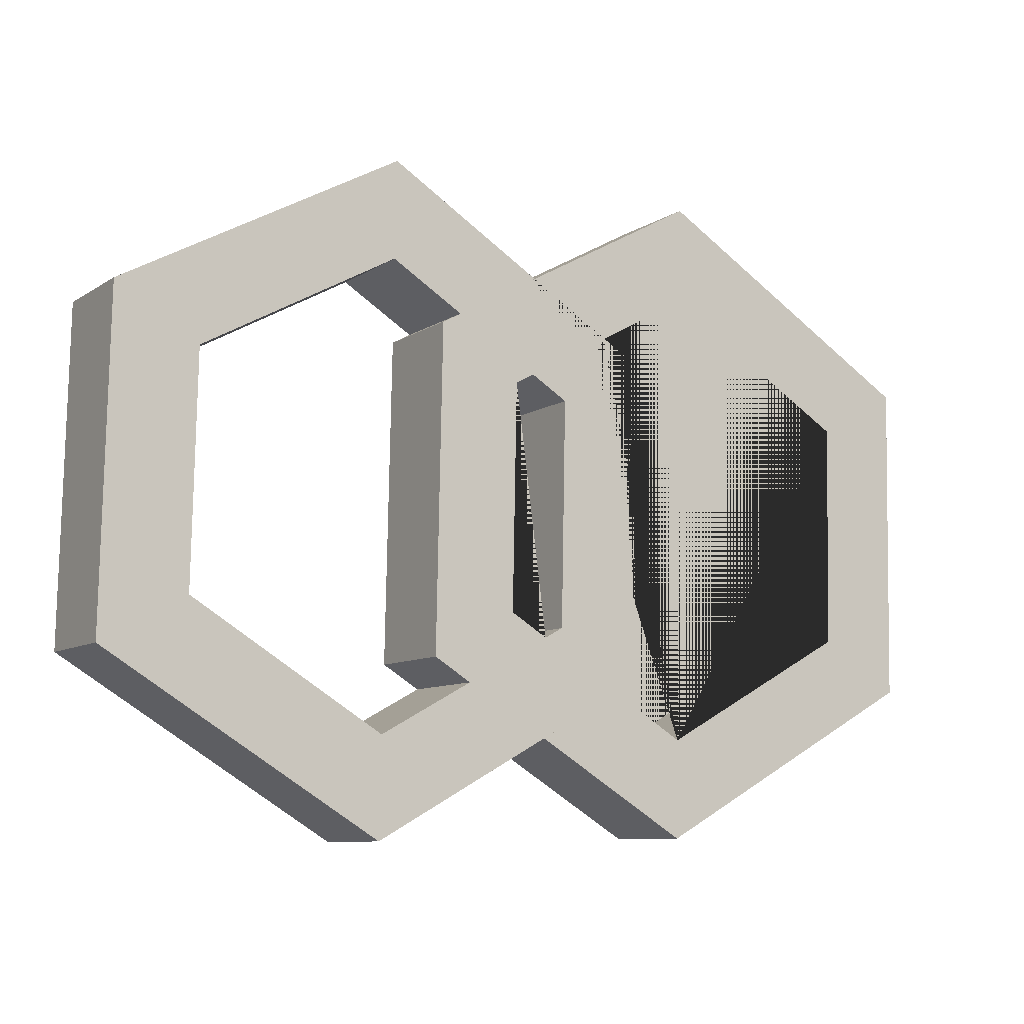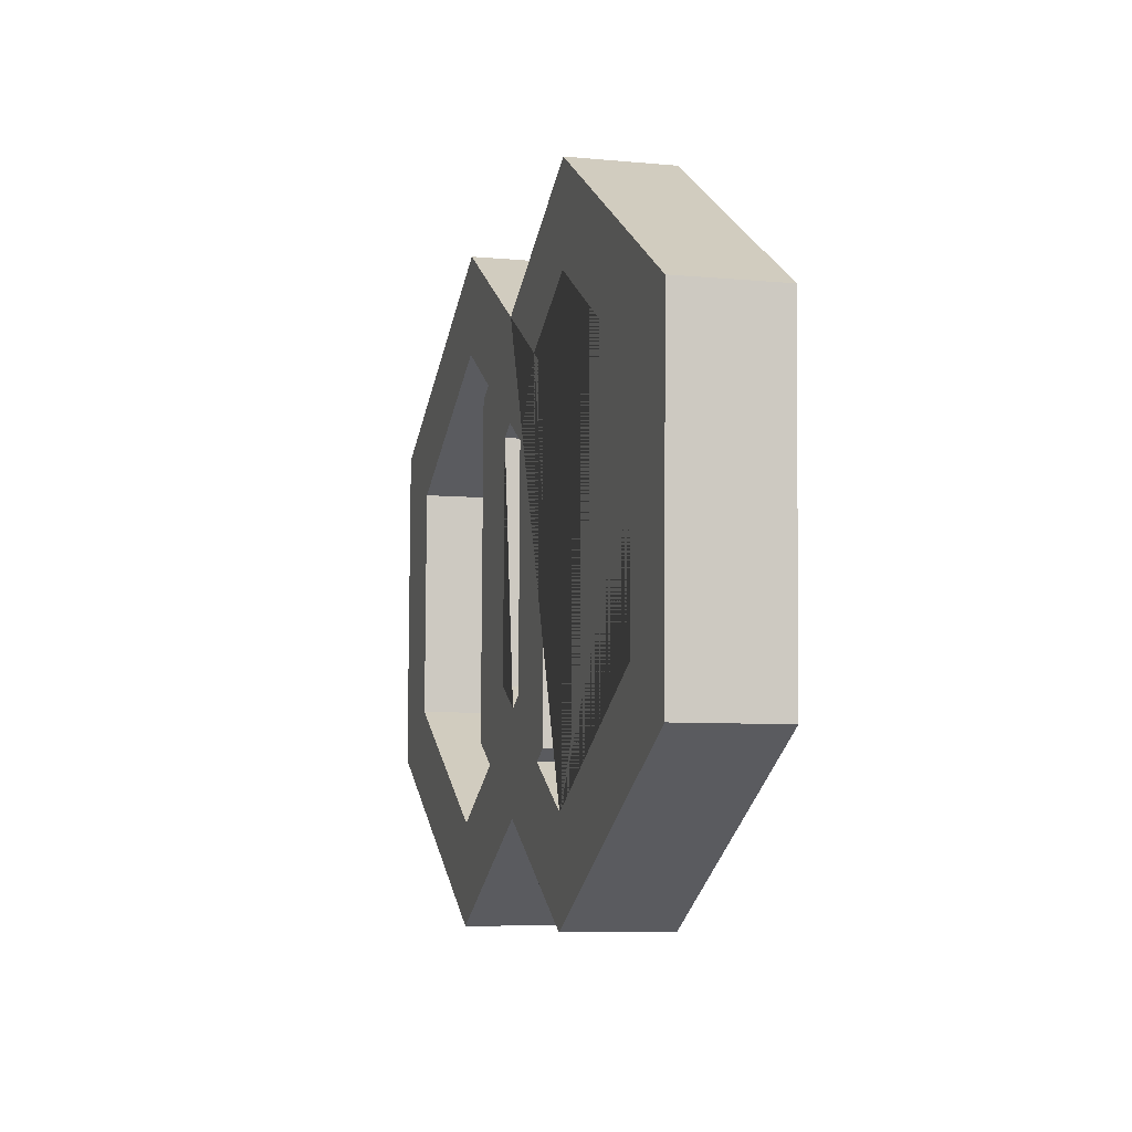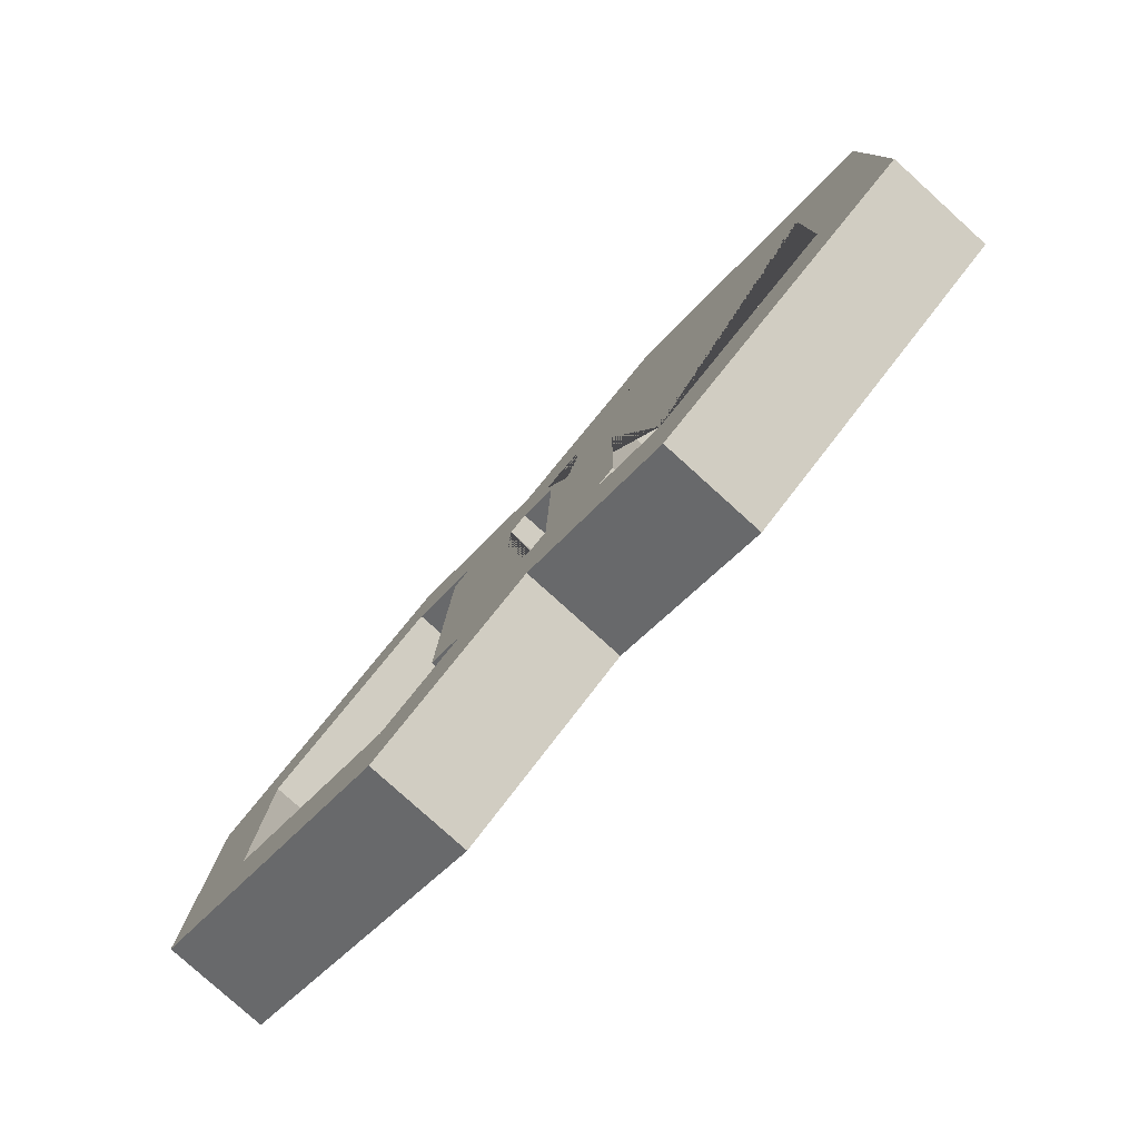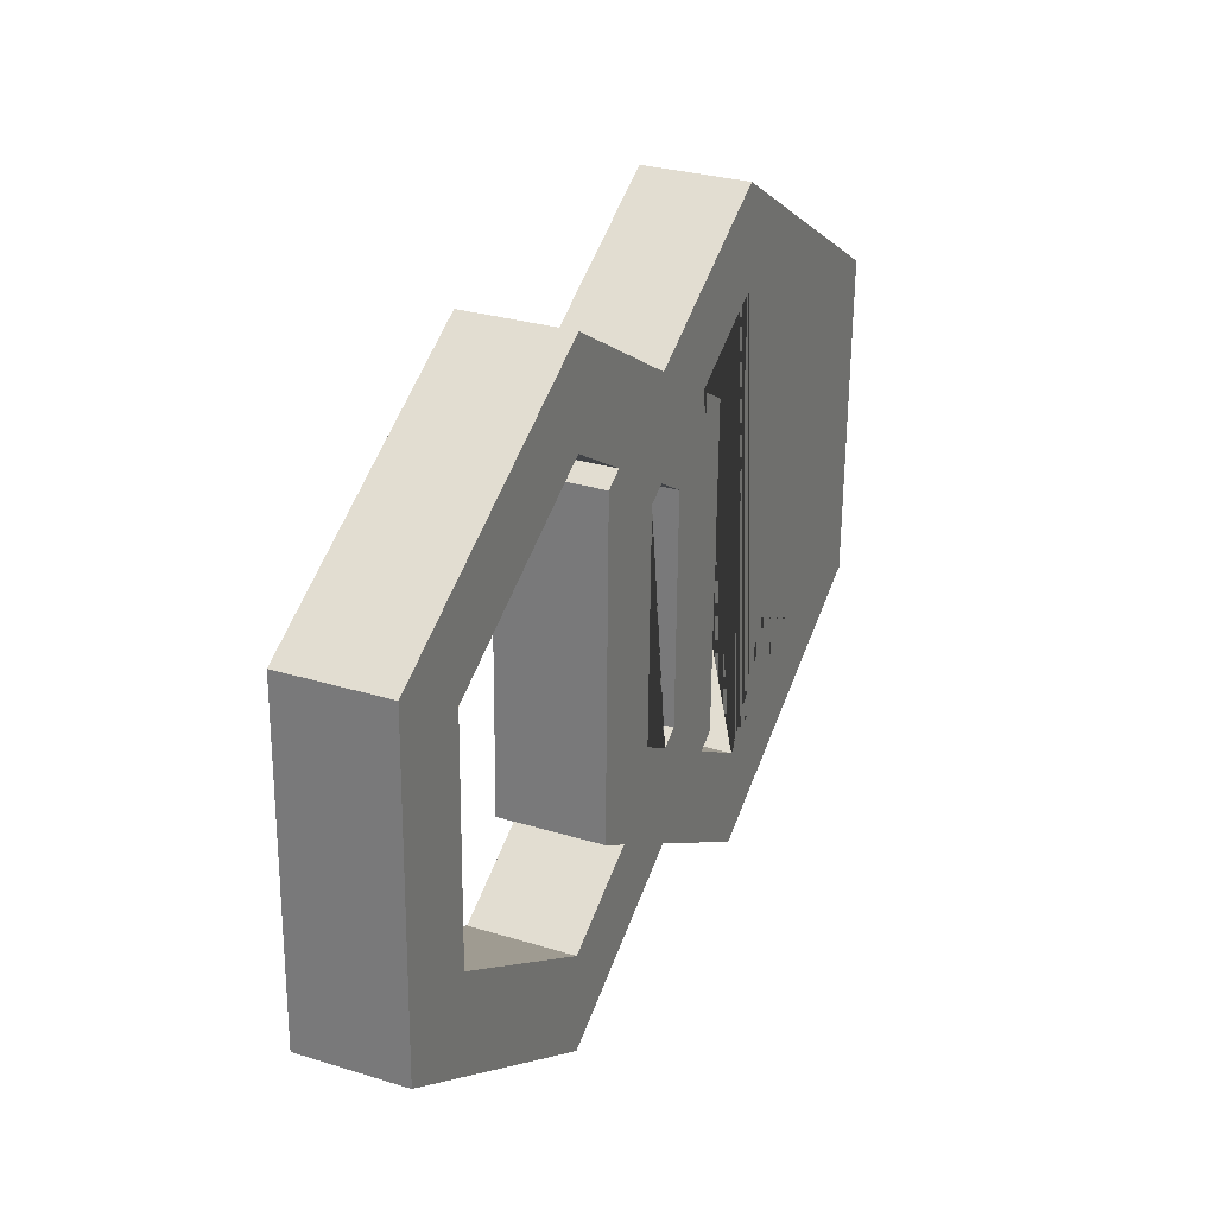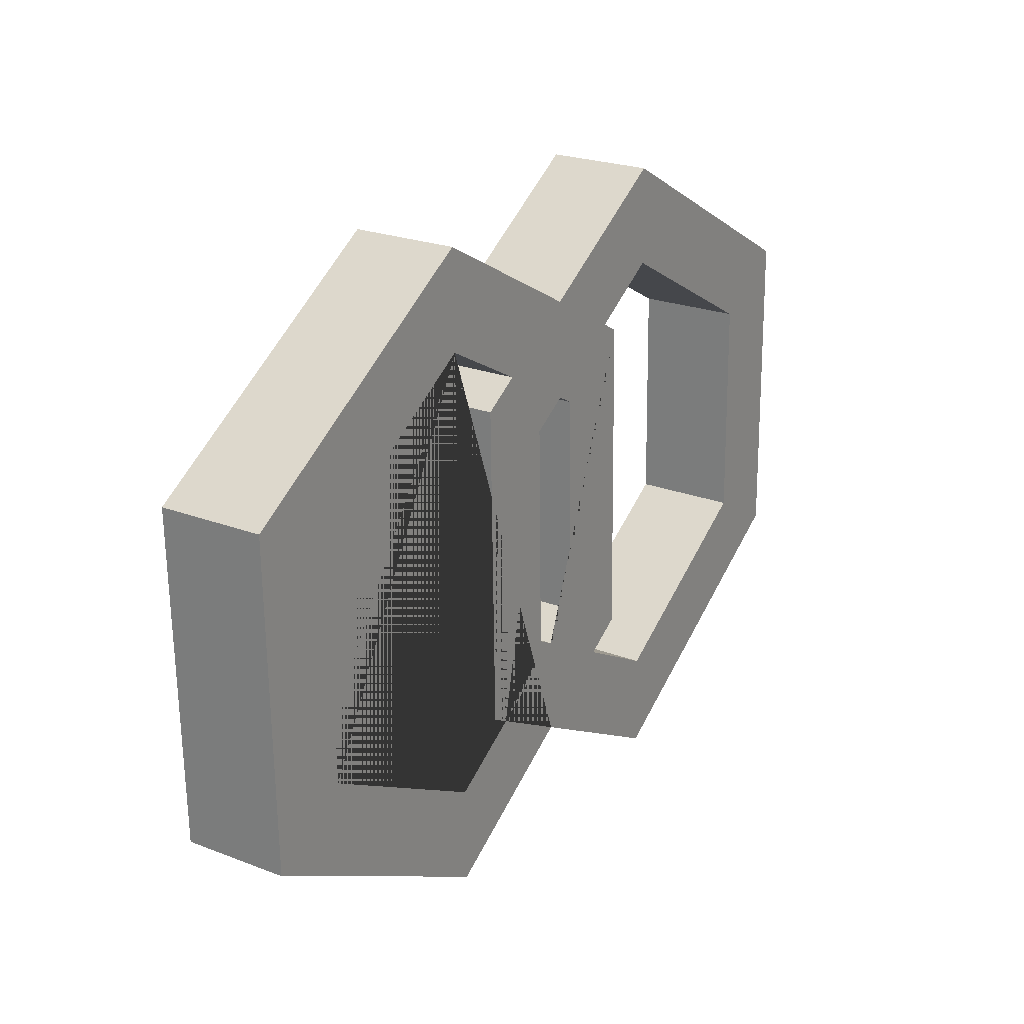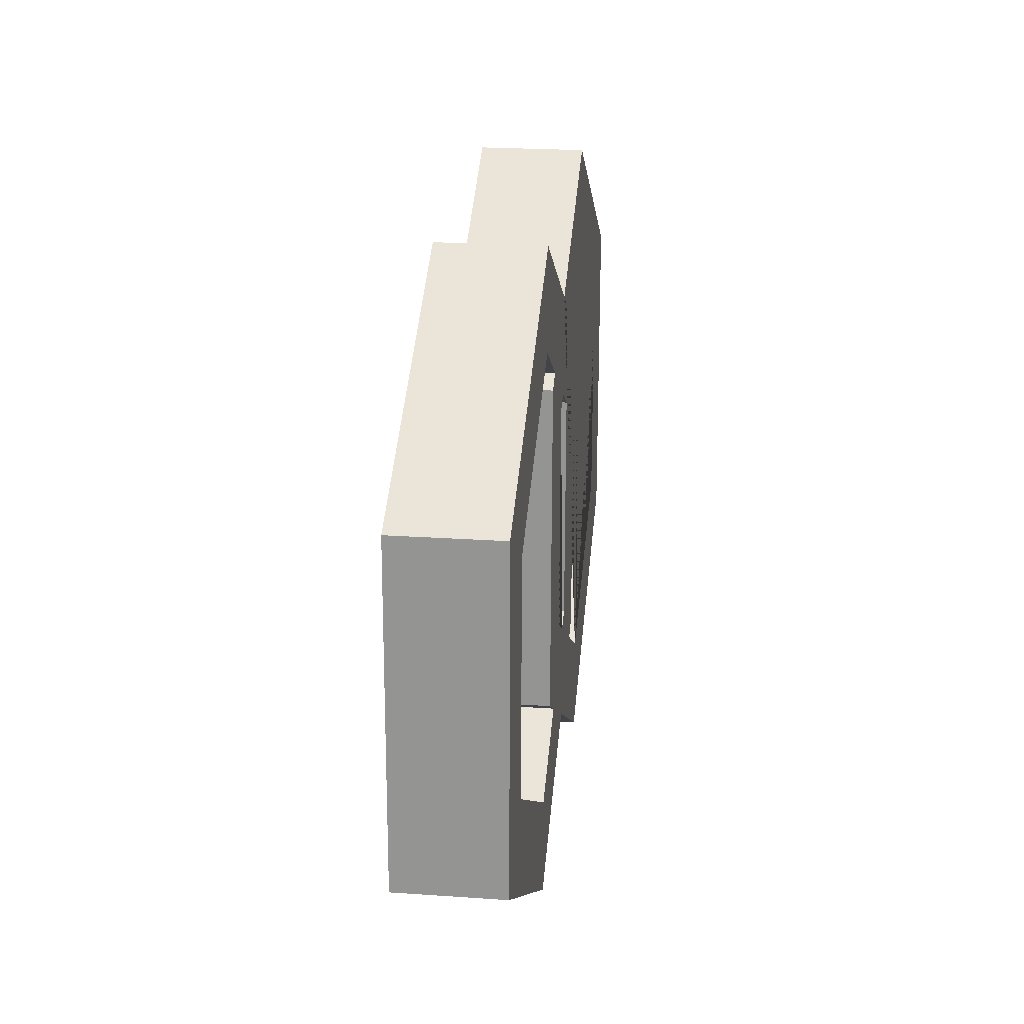
<metadata>
{"format":"obj","ext":"obj","renderer":"f3d","projection":"perspective","resolution":1024,"background":"white","views":[{"elev":-9.1,"azim":-31.8,"up":"+Z"},{"elev":-6.9,"azim":74.5,"up":"+Z"},{"elev":-79.9,"azim":47.9,"up":"+Z"},{"elev":29.0,"azim":-65.4,"up":"+Z"},{"elev":23.6,"azim":122.7,"up":"+Z"},{"elev":23.0,"azim":-83.3,"up":"+Z"}]}
</metadata>
<code>
g Mesh1 Model
v 3064 0 -583.3
v 3049 4.23e-15 -574.2
v 3031 4.23e-15 -583.9
v 3064 0 -603.5
v 3122 0 -571.1
v 3124 0 -504.2
v 3067 0 -469.5
v 3029 4.23e-15 -489.9
v 3047 4.23e-15 -500.4
v 3066 0 -489.6
v 3106 0 -513.9
v 3105 0 -560.7
f 1 2 3 4 5 6 7 8 9 10 11 12
v 3064 21 -583.3
v 3049 21 -574.2
v 3032 21 -563.8
v 3024 21 -559.1
v 3024 0 -559.1
v 3032 4.23e-15 -563.8
f 2 1 13 14 15 16 17 18
v 3105 21 -560.7
f 1 12 19 13
v 3106 21 -513.9
f 12 11 20 19
v 3066 21 -489.6
f 11 10 21 20
v 3029 4.23e-15 -510.1
v 3025 0 -512.2
v 3025 21 -512.2
v 3029 21 -510.1
v 3047 21 -500.4
f 22 23 24 25 26 21 10 9
v 3012 4.23e-15 -499.6
v 3008 0 -501.8
v 3006 0 -568.8
v 3014 4.23e-15 -573.5
f 23 22 27 28 29 30 18 17
f 8 27 22
v 3067 21 -469.5
v 3029 21 -489.9
v 3012 21 -499.6
v 3008 21 -501.8
f 28 27 8 7 31 32 33 34
v 2997 8.46e-15 -470.4
f 35 27 8
v 2997 8.46e-15 -490.5
f 35 36 27
v 2956 8.46e-15 -513.1
f 35 37 36
v 2938 8.46e-15 -502.7
f 38 37 35
v 2955 8.46e-15 -560
f 37 38 39
v 2937 8.46e-15 -569.7
f 40 39 38
v 2994 8.46e-15 -604.3
f 39 40 41
v 2937 21 -569.7
v 2994 21 -604.3
f 41 40 42 43
v 2938 21 -502.7
f 40 38 44 42
v 2997 21 -470.4
f 38 35 45 44
v 3054 8.46e-15 -505
v 3054 21 -505
f 35 8 9 46 47 26 32 45
v 3037 8.46e-15 -514.7
f 8 48 9
f 8 22 48
v 2997 21 -490.5
v 3037 21 -514.7
f 27 36 49 33 25 50 48 22
v 2956 21 -513.1
f 36 37 51 49
v 2955 21 -560
f 37 39 52 51
v 2995 8.46e-15 -584.2
v 2995 21 -584.2
f 39 53 54 52
f 39 41 53
f 53 41 3
v 3053 8.46e-15 -572
v 3031 21 -583.9
v 3053 21 -572
f 55 2 3 41 43 56 14 57
f 46 2 55
f 9 2 46
f 48 2 9
v 3036 8.46e-15 -561.6
f 58 2 48
f 18 2 58
f 18 3 2
f 30 3 18
v 3006 21 -568.8
v 3014 21 -573.5
v 3064 21 -603.5
f 4 3 30 29 59 60 56 61
f 53 3 30
f 2 18 30 3
v 3036 21 -561.6
f 18 58 62 15 60 54 53 30
f 58 48 50 62
f 14 62 50
f 14 15 62
f 56 15 14
f 56 60 15
f 56 54 60
f 43 54 56
f 43 52 54
f 42 52 43
f 52 42 44
f 44 51 52
f 51 44 45
f 51 45 49
f 49 45 33
f 33 45 32
f 33 32 25
f 26 25 33 32
f 34 33 25 24 16 15 60 59
f 23 17 16 24
f 56 60 15 14
v 3124 21 -504.2
v 3122 21 -571.1
f 21 26 32 31 63 64 61 56 14 13 19 20
f 50 32 26
f 25 32 50
f 14 50 26
f 14 26 47
f 14 47 57
f 46 55 57 47
f 7 6 63 31
f 6 5 64 63
f 5 4 61 64
f 29 28 34 59
f 8 27 22 9

</code>
